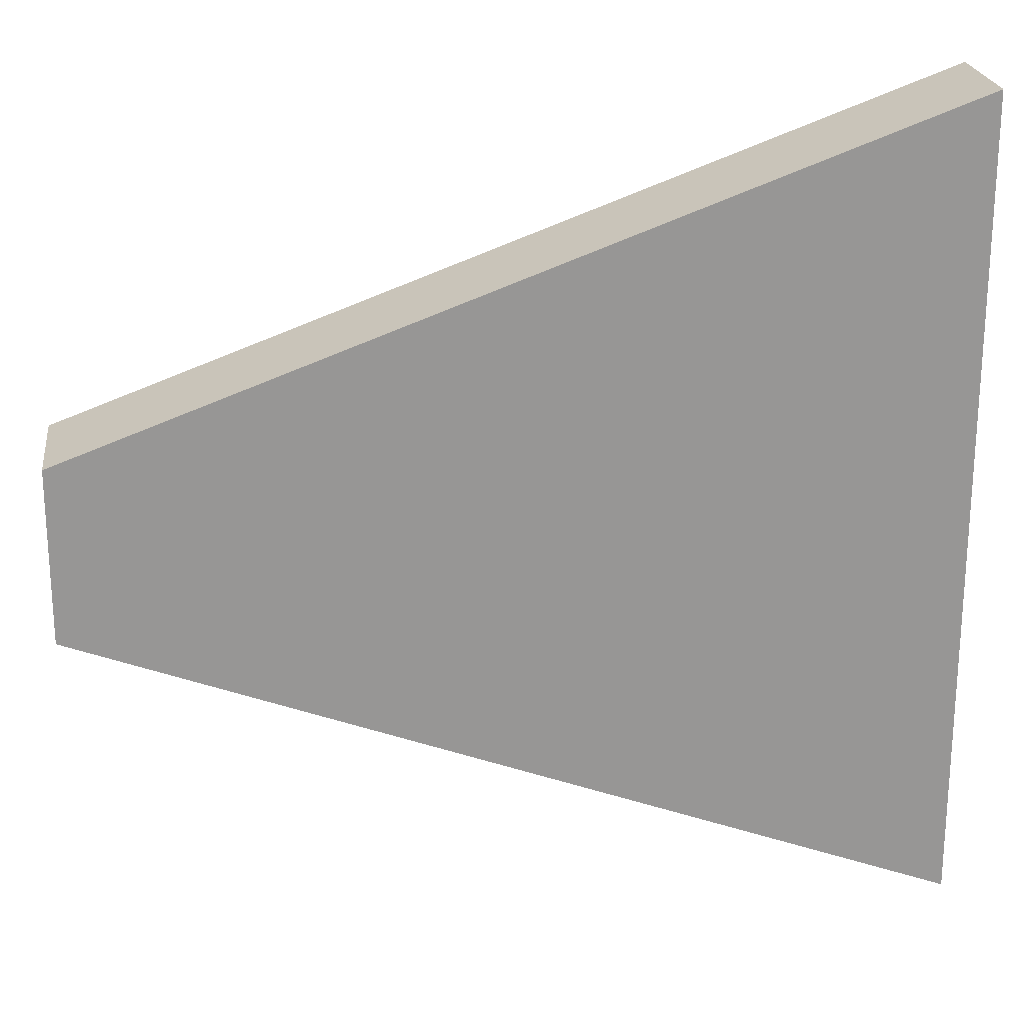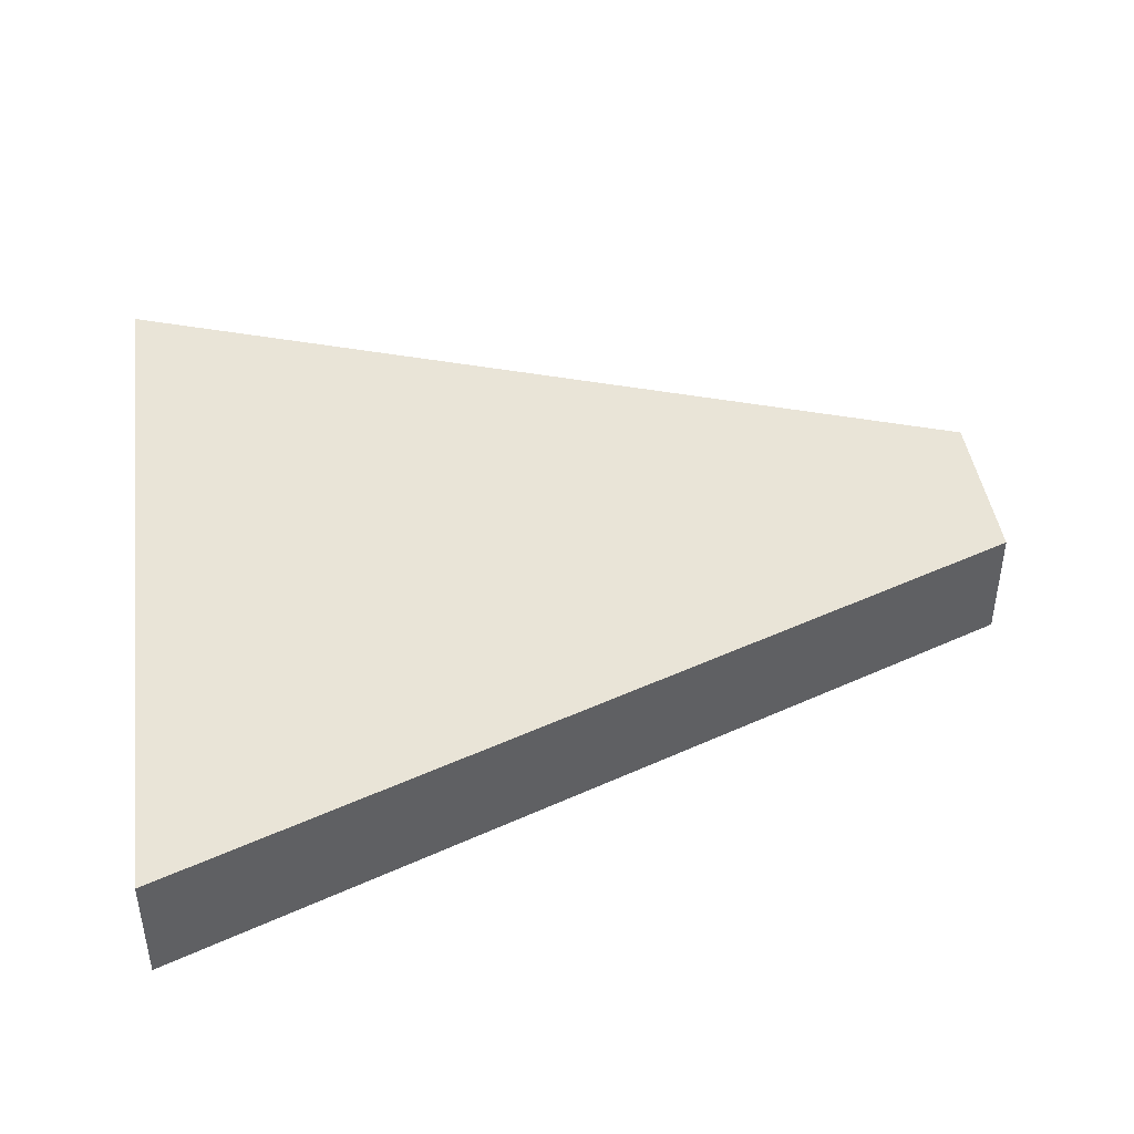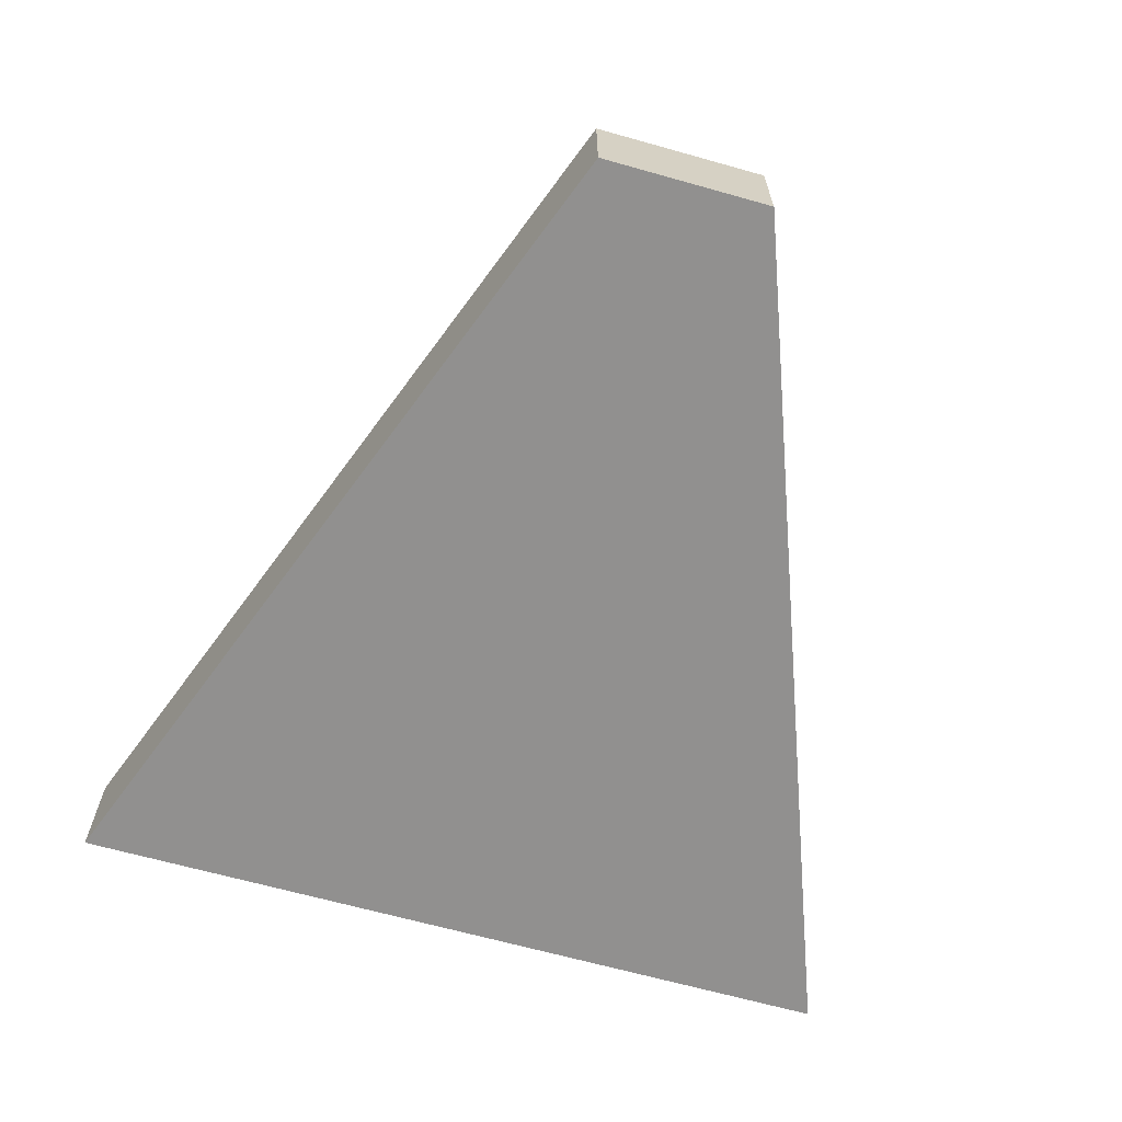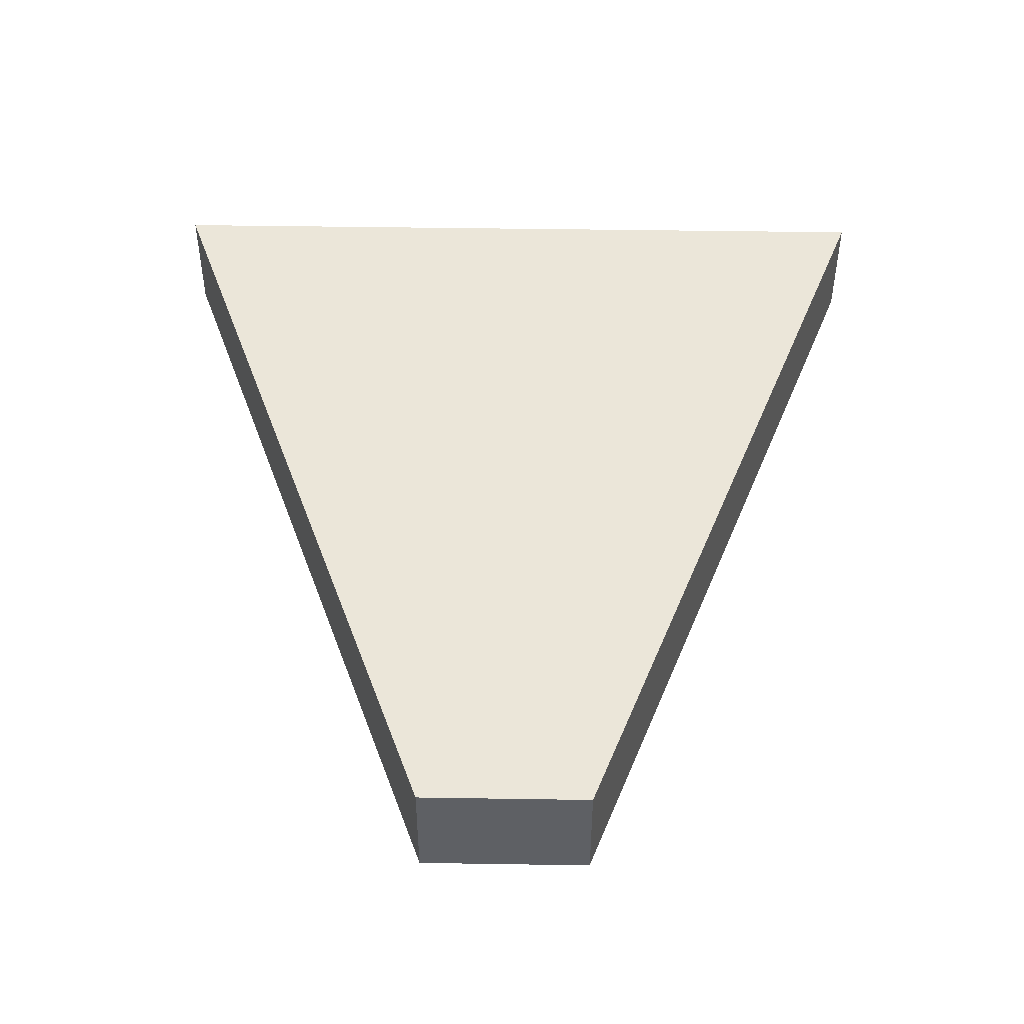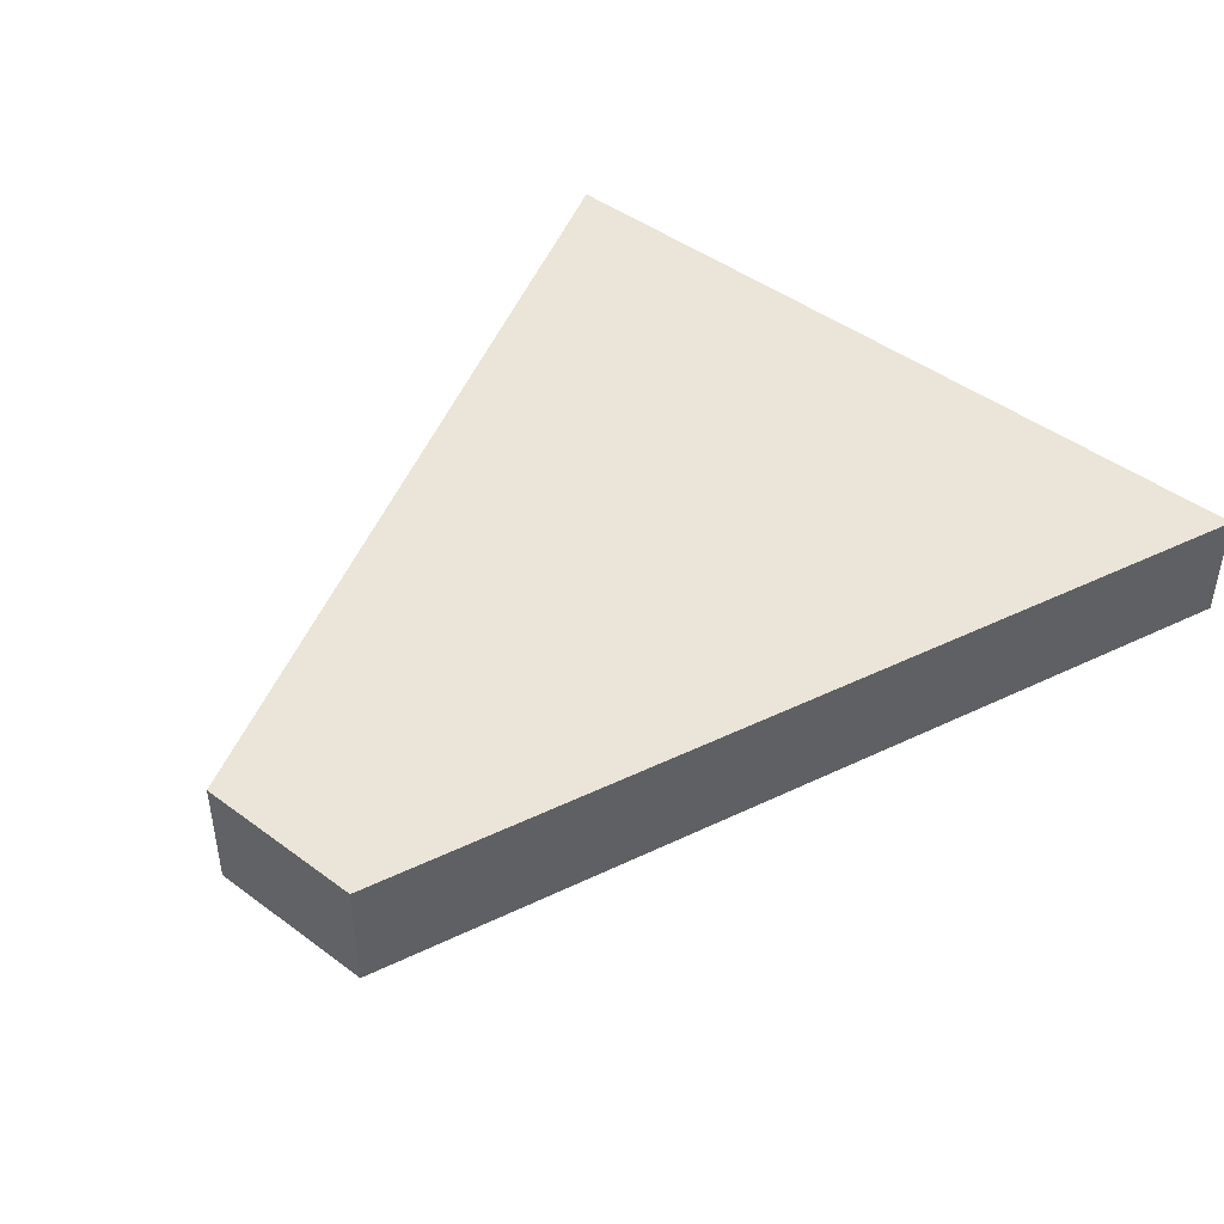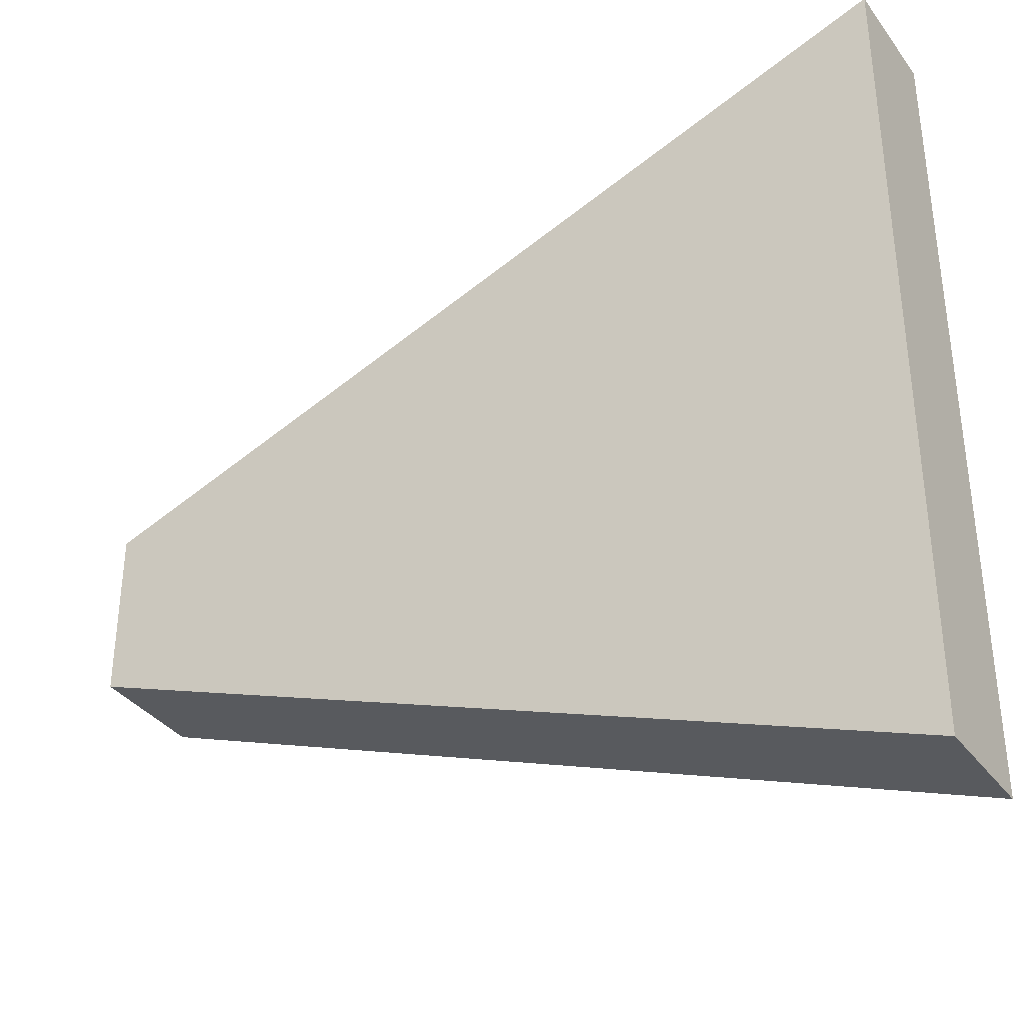
<metadata>
{"format":"obj","ext":"obj","renderer":"f3d","projection":"perspective","resolution":1024,"background":"white","views":[{"elev":22.5,"azim":-7.1,"up":"+Y"},{"elev":43.4,"azim":172.0,"up":"+Z"},{"elev":-65.7,"azim":-105.8,"up":"+Z"},{"elev":47.4,"azim":-89.0,"up":"+Z"},{"elev":45.3,"azim":-49.4,"up":"+Z"},{"elev":-35.6,"azim":31.6,"up":"+Y"}]}
</metadata>
<code>
o object
v -4.255 1.852 1.045
v -4.255 -1.852 1.045
v 14.29 -8.746 1.045
v 14.29 8.746 1.045
v -4.255 1.852 -1.44
v -4.255 -1.852 -1.44
v 14.29 -8.746 -1.44
v 14.29 8.746 -1.44
f 1 2 3 4
f 1 5 6 2
f 2 6 7 3
f 7 8 4 3
f 4 8 5 1
f 5 8 7 6

</code>
